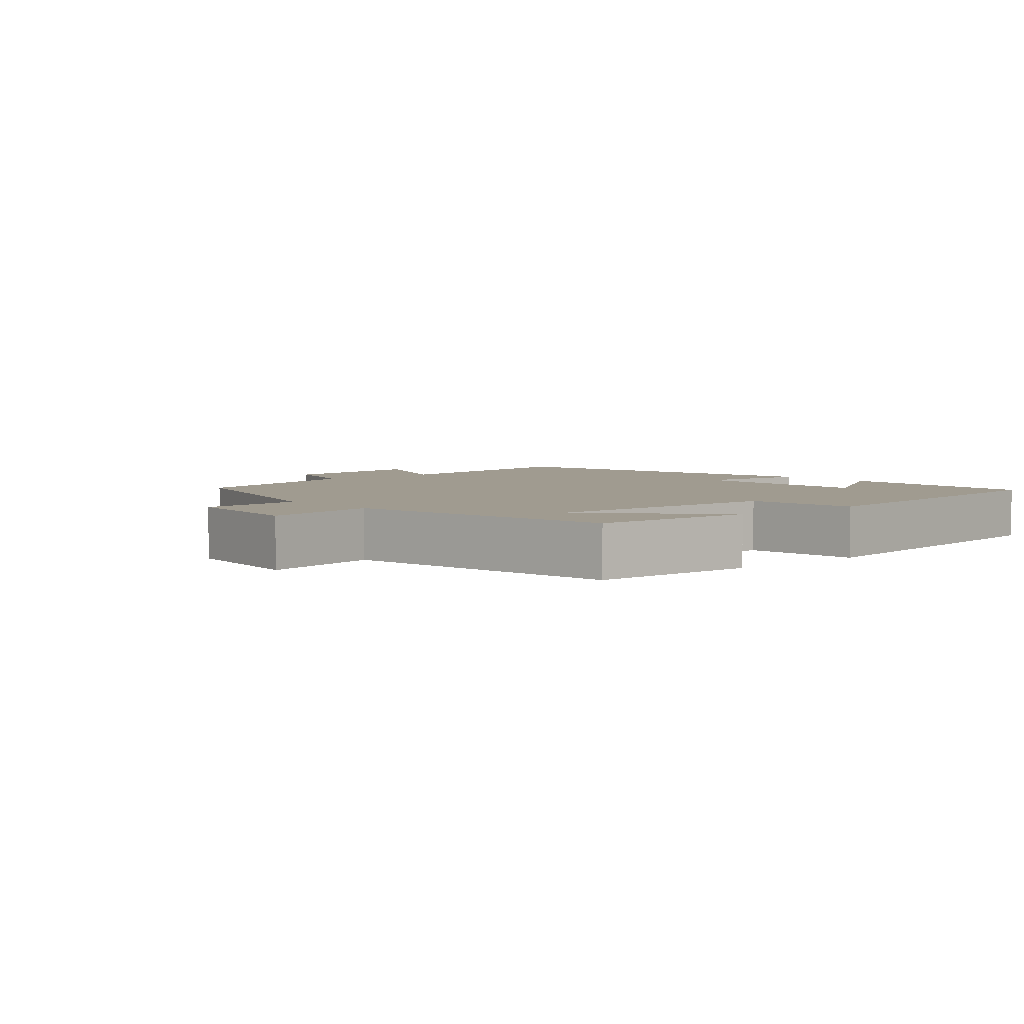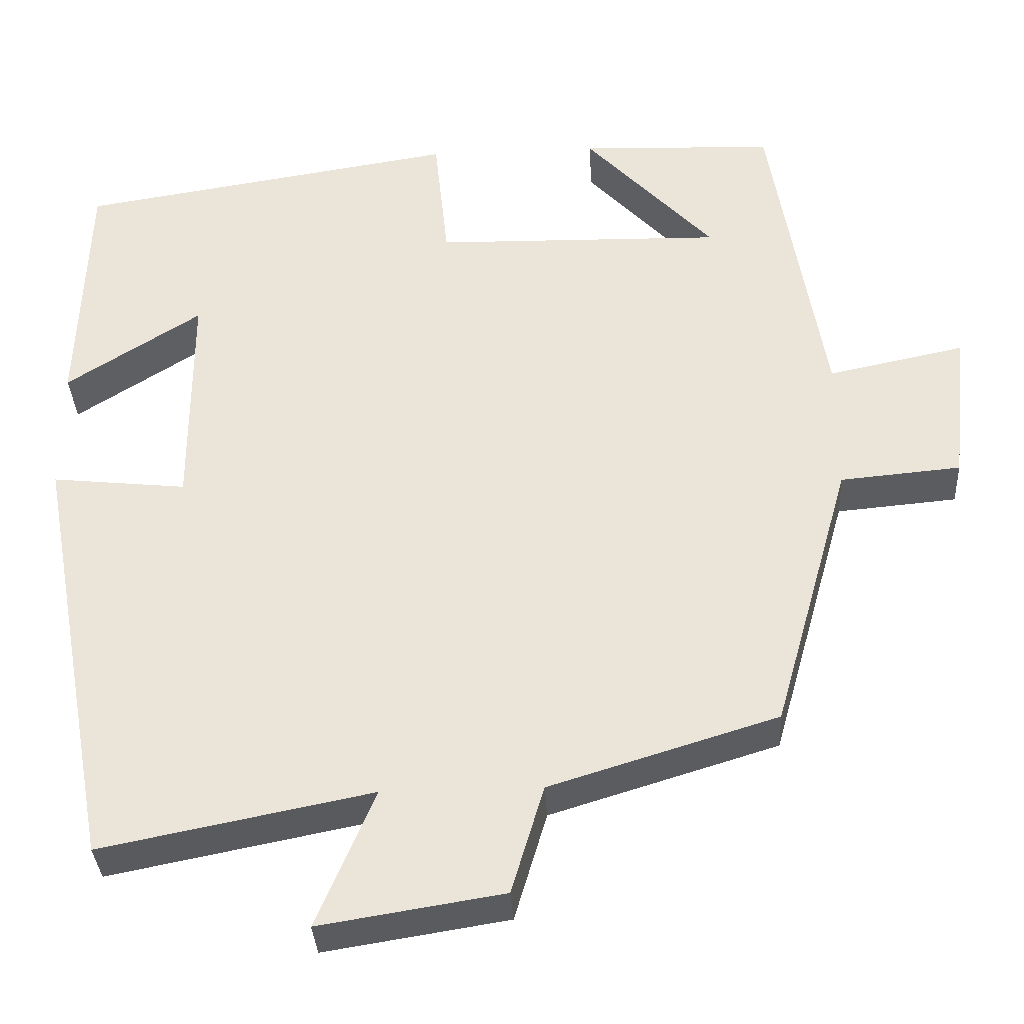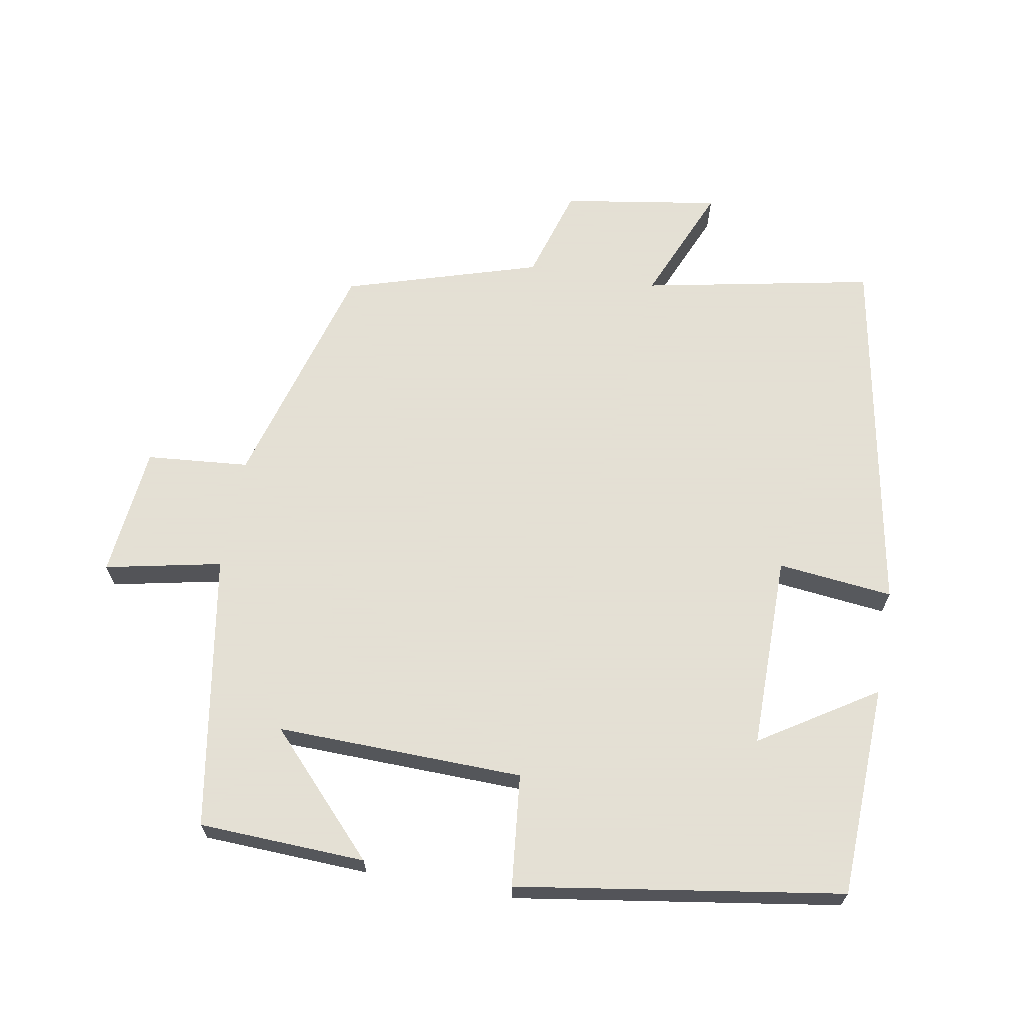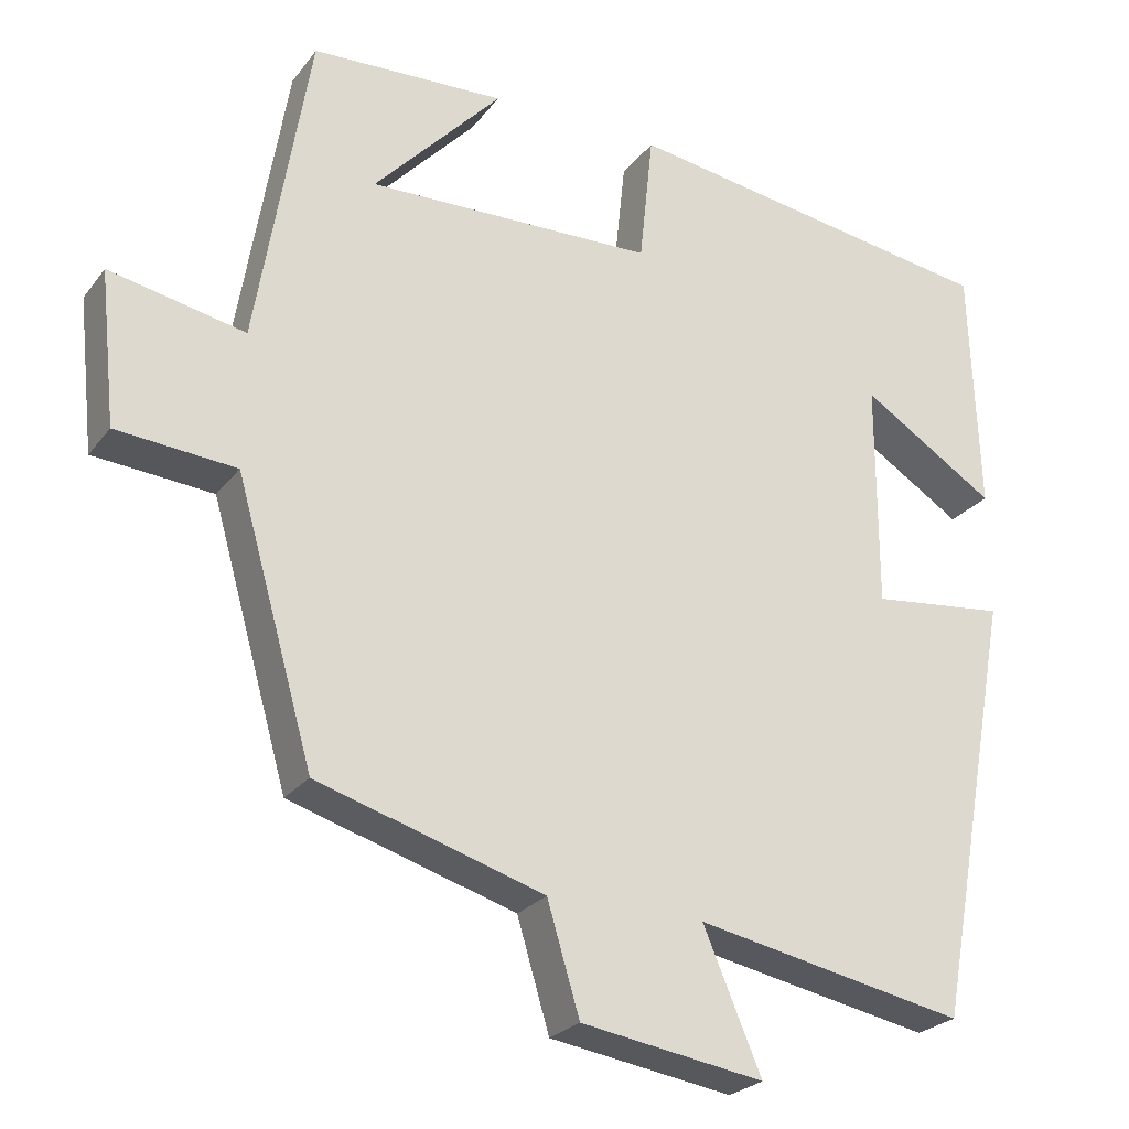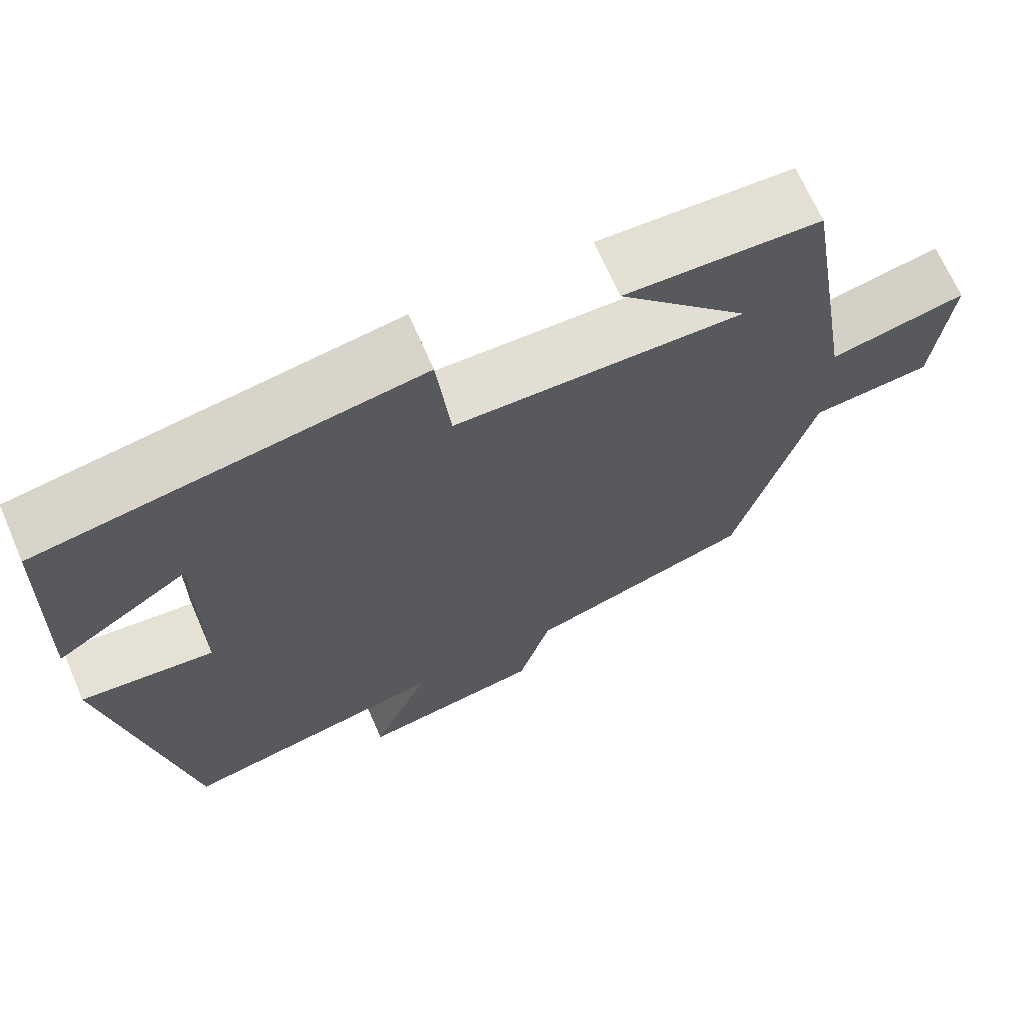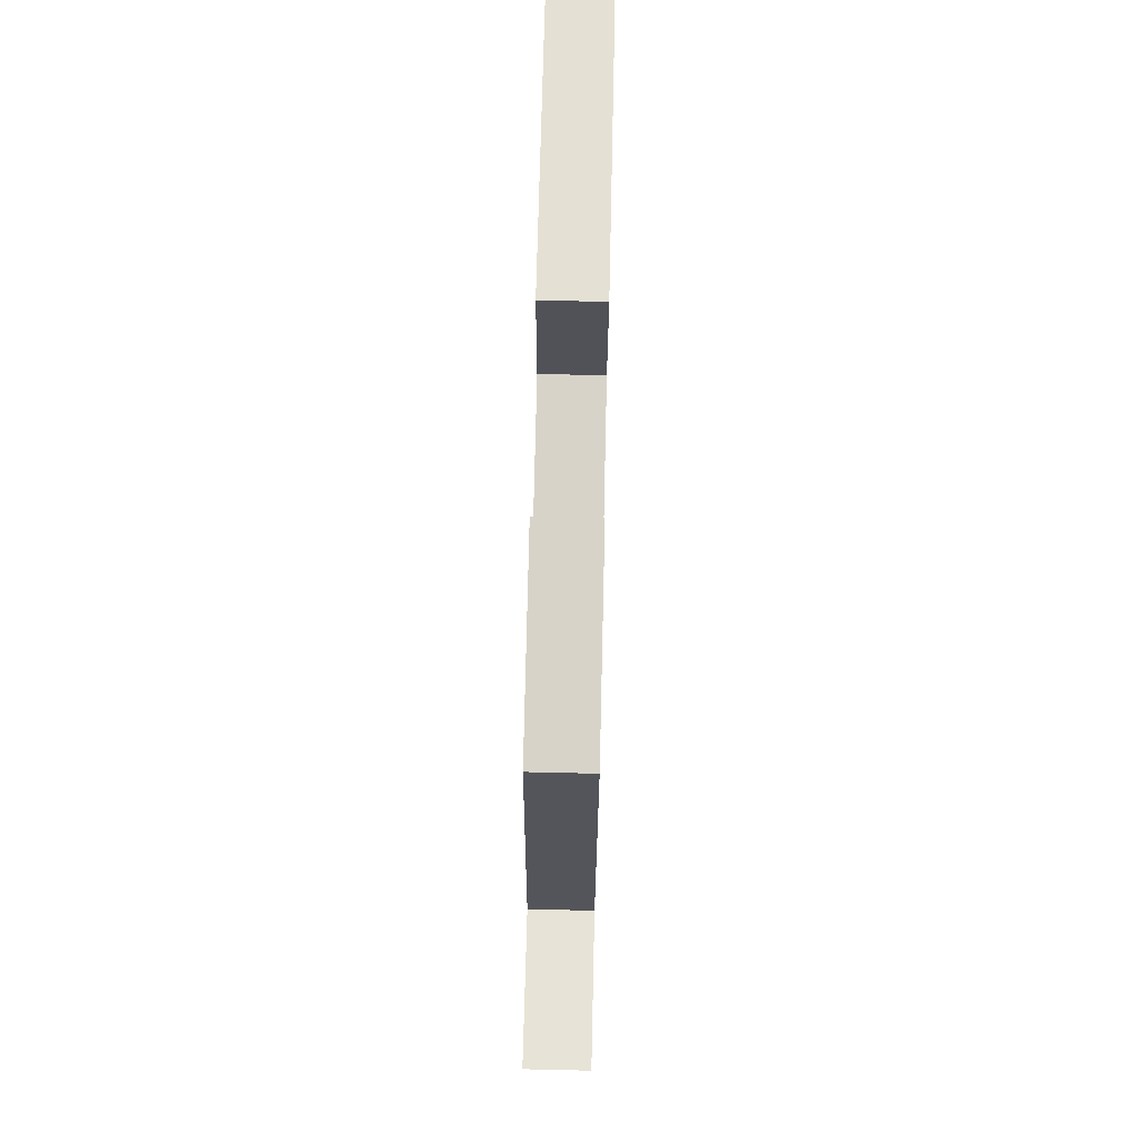
<metadata>
{"format":"obj","ext":"obj","renderer":"f3d","projection":"perspective","resolution":1024,"background":"white","views":[{"elev":4.2,"azim":-40.8,"up":"+Y"},{"elev":-34.5,"azim":-176.8,"up":"+Z"},{"elev":66.2,"azim":10.1,"up":"+Y"},{"elev":-24.8,"azim":-28.1,"up":"+Z"},{"elev":68.2,"azim":156.5,"up":"+Z"},{"elev":74.6,"azim":-88.7,"up":"+Z"}]}
</metadata>
<code>
v 0.489 0.07 0.427
v 0.5 0.07 0.12
v 0.334 0.07 0.226
v 0.334 0.07 -0.054
v 0.5 0.07 -0.036
v 0.403 0.07 -0.566
v 0.07 0.07 -0.5
v 0.142 0.07 -0.67
v -0.084 0.07 -0.634
v -0.124 0.07 -0.5
v -0.404 0.07 -0.414
v -0.5 0.07 -0.076
v -0.648 0.07 -0.063
v -0.668 0.07 0.127
v -0.5 0.07 0.092
v -0.434 0.07 0.49
v -0.194 0.07 0.5
v -0.353 0.07 0.33
v 0.003 0.07 0.338
v 0.02 0.07 0.5
v 0.489 0 0.427
v 0.5 0 0.12
v 0.334 0 0.226
v 0.334 0 -0.054
v 0.5 0 -0.036
v 0.403 0 -0.566
v 0.07 0 -0.5
v 0.142 0 -0.67
v -0.084 0 -0.634
v -0.124 0 -0.5
v -0.404 0 -0.414
v -0.5 0 -0.076
v -0.648 0 -0.063
v -0.668 0 0.127
v -0.5 0 0.092
v -0.434 0 0.49
v -0.194 0 0.5
v -0.353 0 0.33
v 0.003 0 0.338
v 0.02 0 0.5
f 19 20 1
f 16 17 18
f 15 16 18
f 15 18 19
f 12 13 14 15
f 12 15 19
f 11 12 19
f 10 11 19
f 7 8 9 10
f 7 10 19
f 4 5 6 7
f 3 4 7 19
f 1 2 3
f 1 3 19
f 21 40 39
f 38 37 36
f 38 36 35
f 39 38 35
f 35 34 33 32
f 39 35 32
f 39 32 31
f 39 31 30
f 30 29 28 27
f 39 30 27
f 27 26 25 24
f 39 27 24 23
f 23 22 21
f 39 23 21
f 1 21 22 2
f 2 22 23 3
f 3 23 24 4
f 4 24 25 5
f 5 25 26 6
f 6 26 27 7
f 7 27 28 8
f 8 28 29 9
f 9 29 30 10
f 10 30 31 11
f 11 31 32 12
f 12 32 33 13
f 13 33 34 14
f 14 34 35 15
f 15 35 36 16
f 16 36 37 17
f 17 37 38 18
f 18 38 39 19
f 19 39 40 20
f 20 40 21 1

</code>
